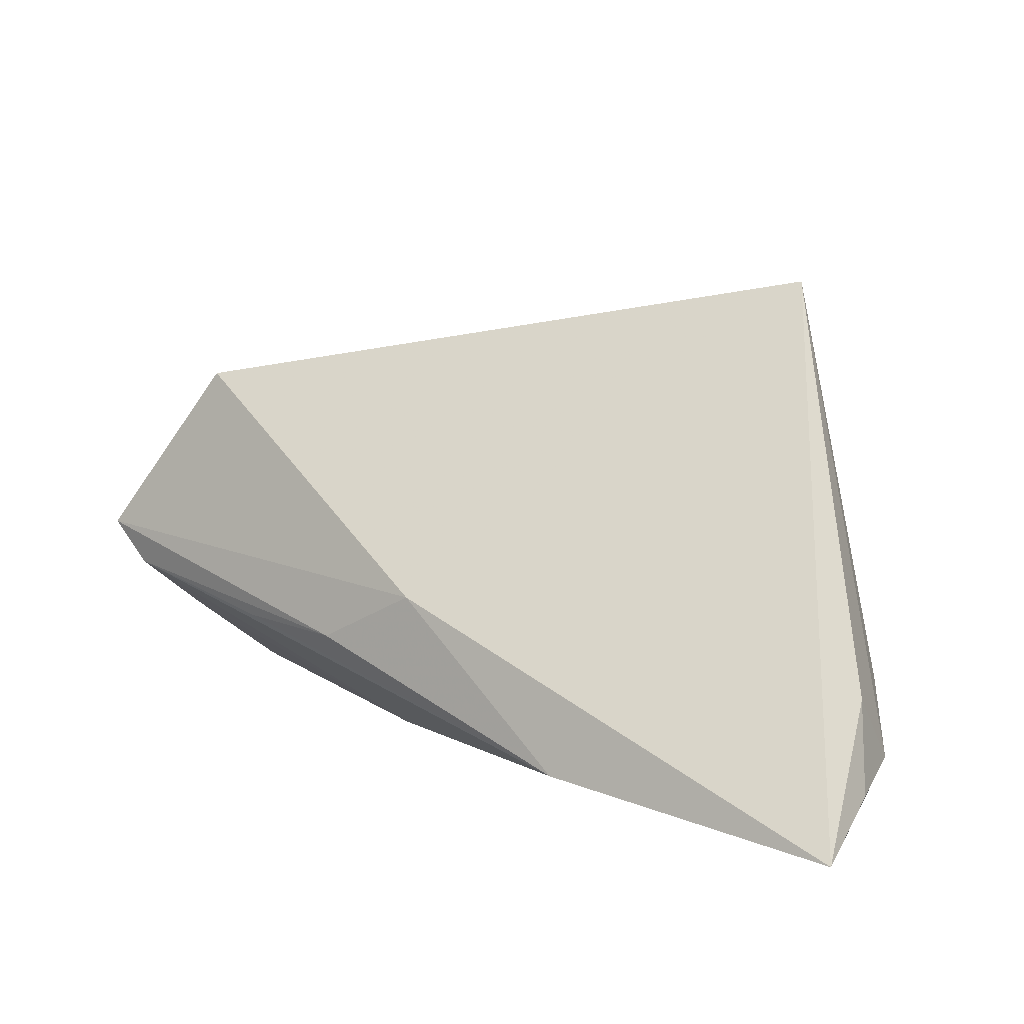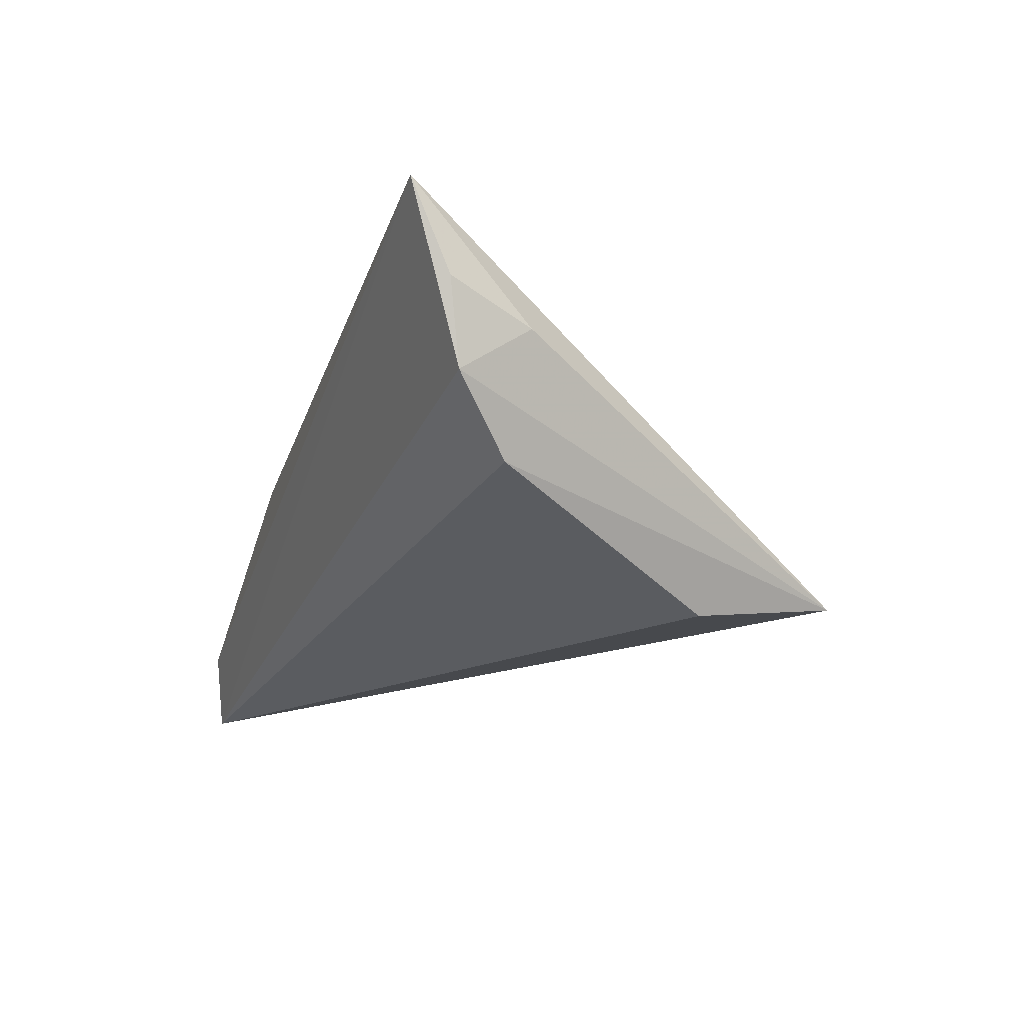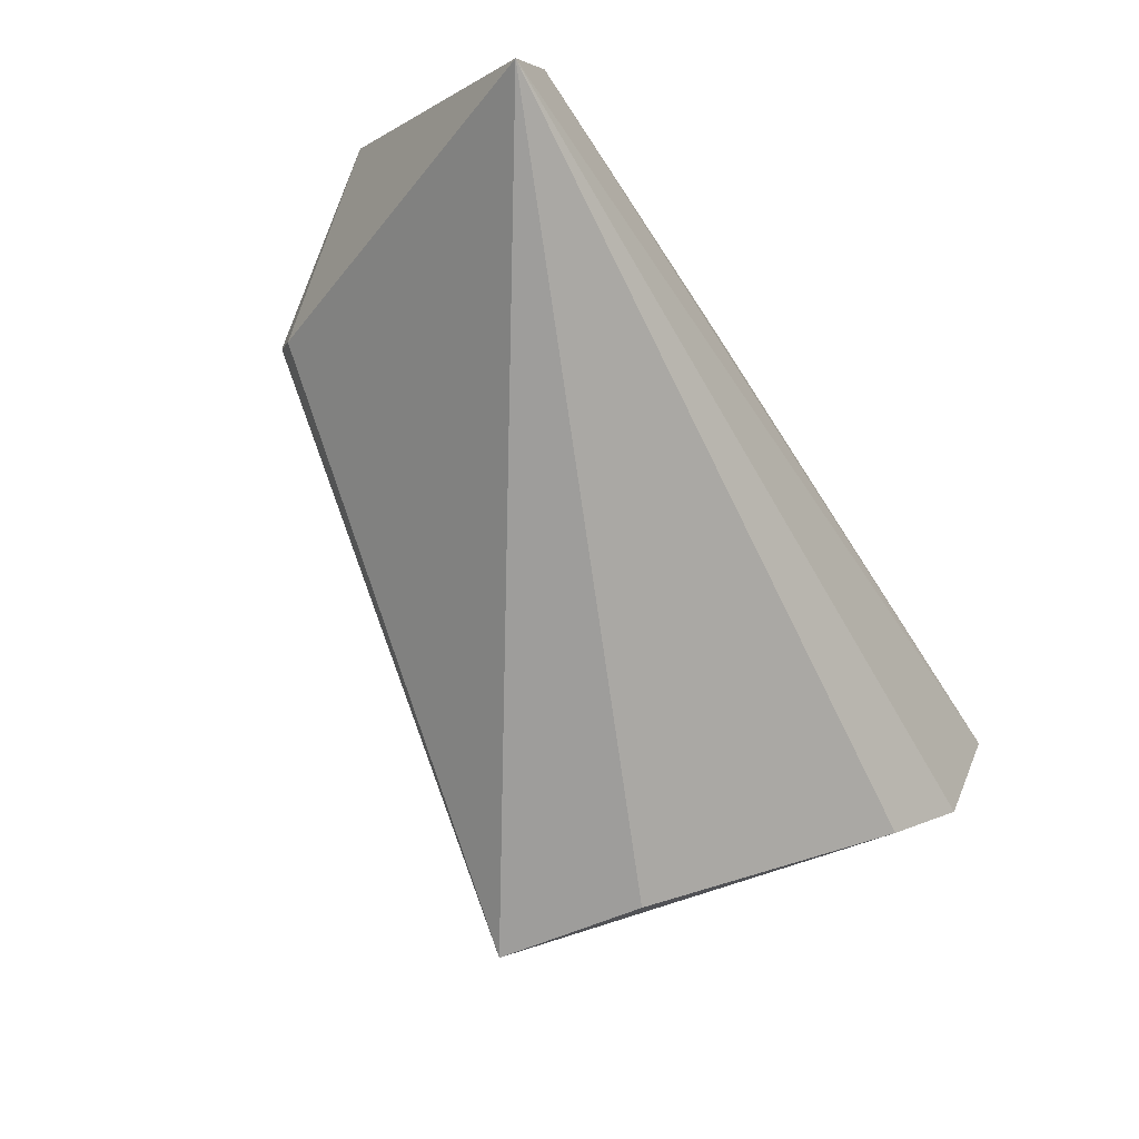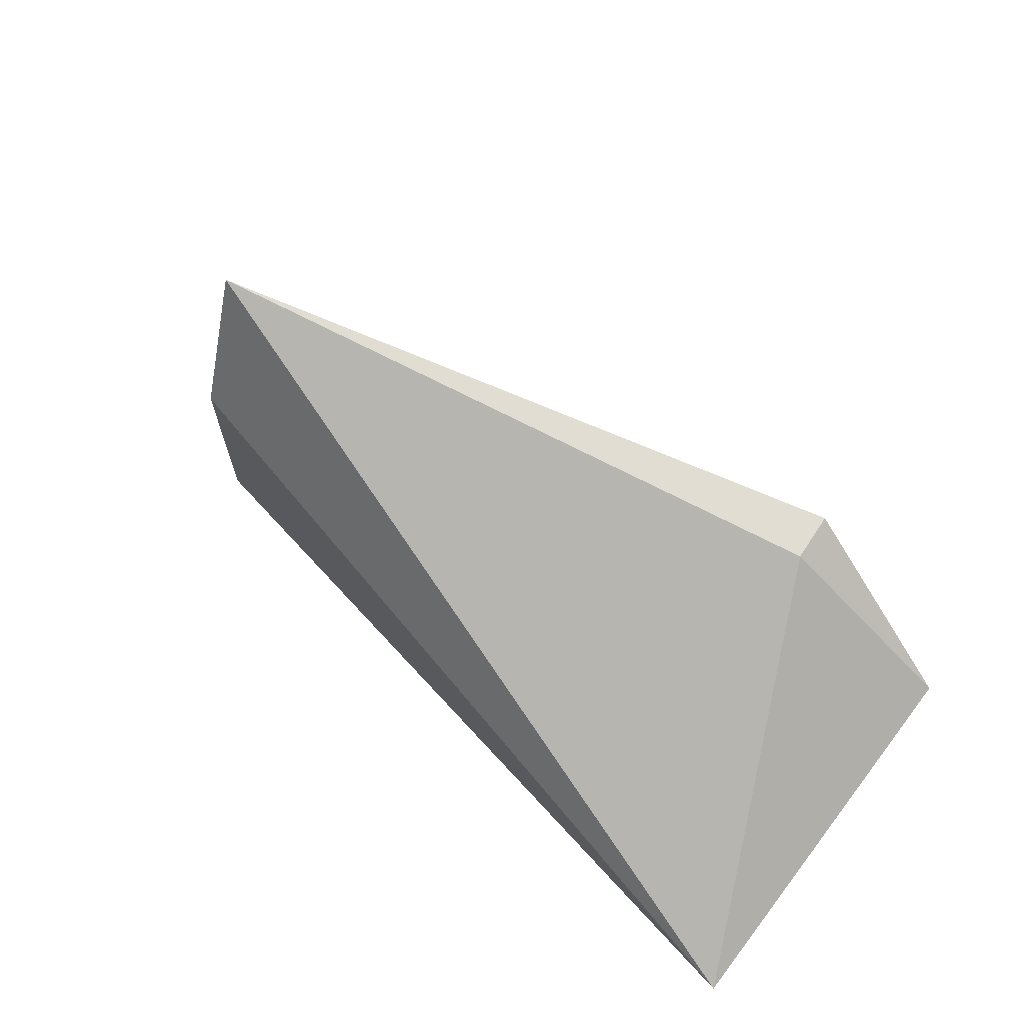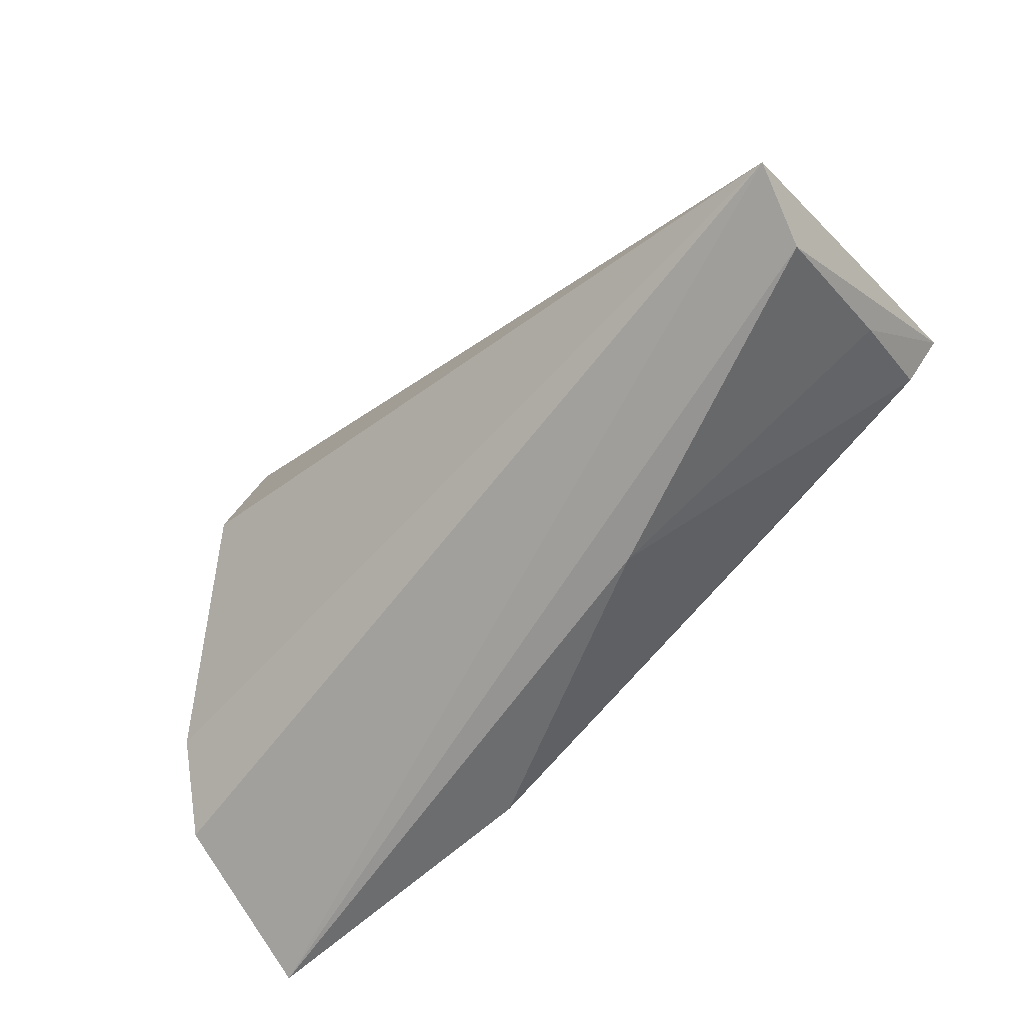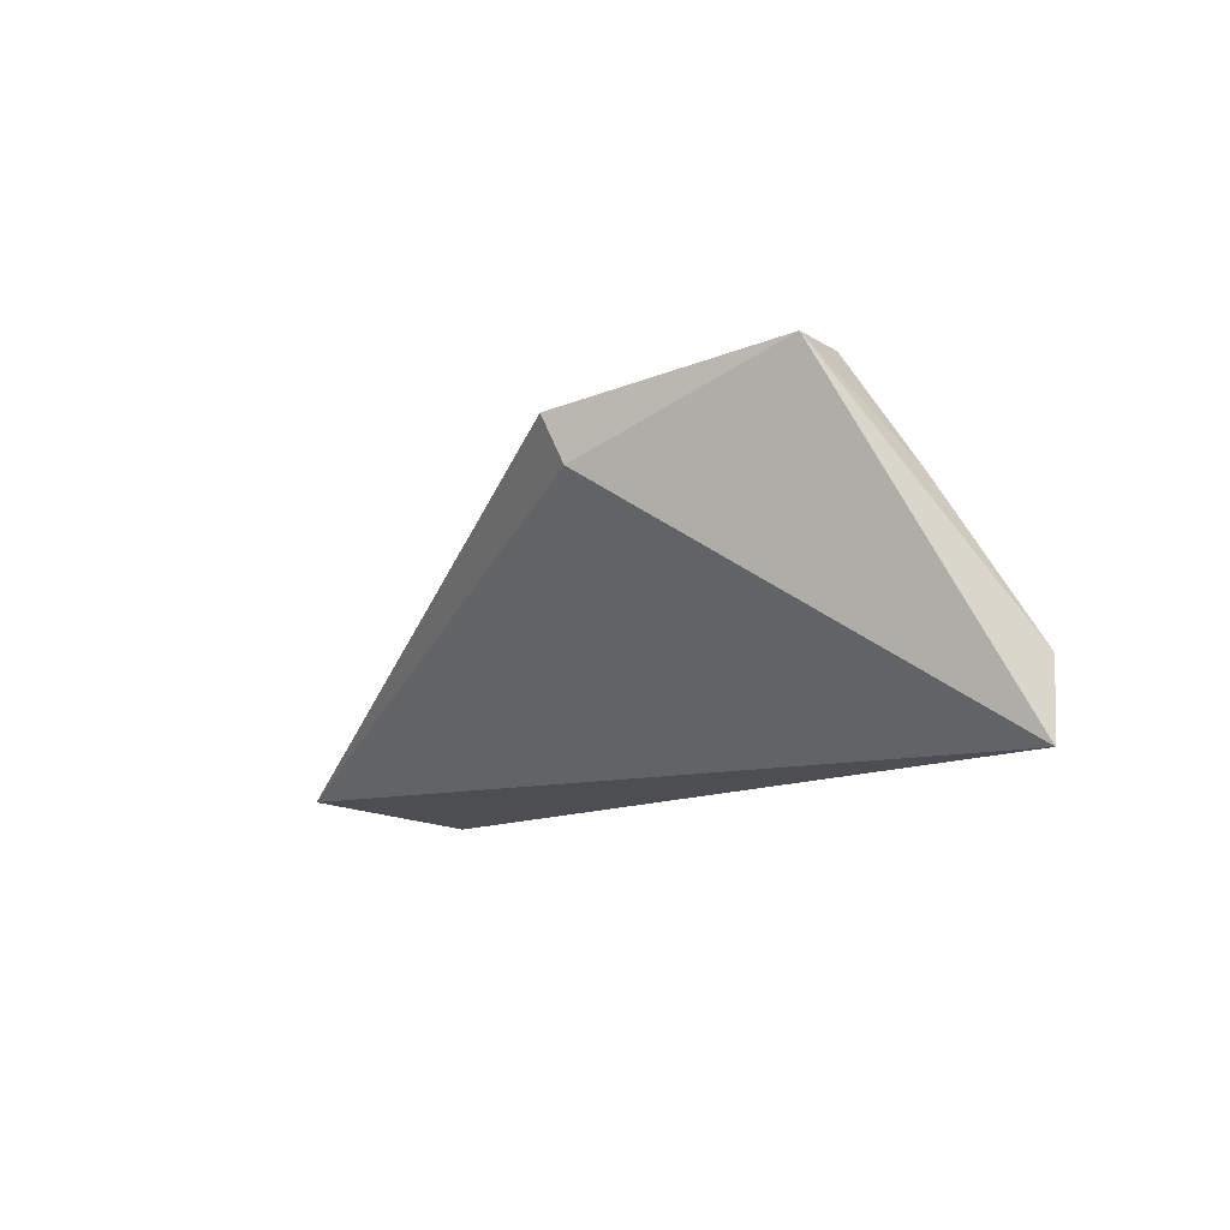
<metadata>
{"format":"obj","ext":"obj","renderer":"f3d","projection":"perspective","resolution":1024,"background":"white","views":[{"elev":12.0,"azim":33.7,"up":"+Y"},{"elev":-16.6,"azim":71.3,"up":"+Z"},{"elev":-73.6,"azim":-57.3,"up":"+Z"},{"elev":40.5,"azim":-135.2,"up":"+Y"},{"elev":-67.1,"azim":-138.1,"up":"+Y"},{"elev":-10.9,"azim":-102.7,"up":"+Z"}]}
</metadata>
<code>
v -0.02787 -0.006529 0.02032
v 0.02298 -0.01898 0.0236
v 0.06017 -0.02328 0.0215
v -0.03966 0.02543 0.01322
v 0.05197 -0.00932 -0.008352
v -0.05111 -0.01077 0.006518
v 0.0574 -0.01653 0.0001038
v 0.05667 -0.007672 0.006272
v -0.01271 -0.02328 0.005333
v -0.05493 -0.02164 -0.02092
v -0.05517 0.003178 0.01844
v 0.05935 -0.01823 0.01042
v -0.0003718 0.0002158 0.02172
v -0.01333 -0.006781 0.02233
v 0.03541 0.03979 -0.01811
v -0.04042 0.02309 0.007771
v -0.05023 -0.002245 0.01827
v 0.03805 0.02056 -0.02092
v -0.05186 -0.02328 -0.0113
f 16 15 10
f 16 4 15
f 10 15 18
f 18 5 10
f 15 5 18
f 8 15 3
f 3 15 13
f 15 4 13
f 12 8 3
f 7 5 15
f 15 8 7
f 8 12 7
f 10 5 7
f 7 3 10
f 7 12 3
f 10 3 19
f 3 9 19
f 3 13 2
f 2 9 3
f 17 9 2
f 11 13 4
f 4 16 11
f 11 16 10
f 10 19 11
f 6 9 17
f 6 19 9
f 17 11 6
f 6 11 19
f 14 2 13
f 13 11 14
f 14 11 17
f 17 2 1
f 1 14 17
f 2 14 1

</code>
